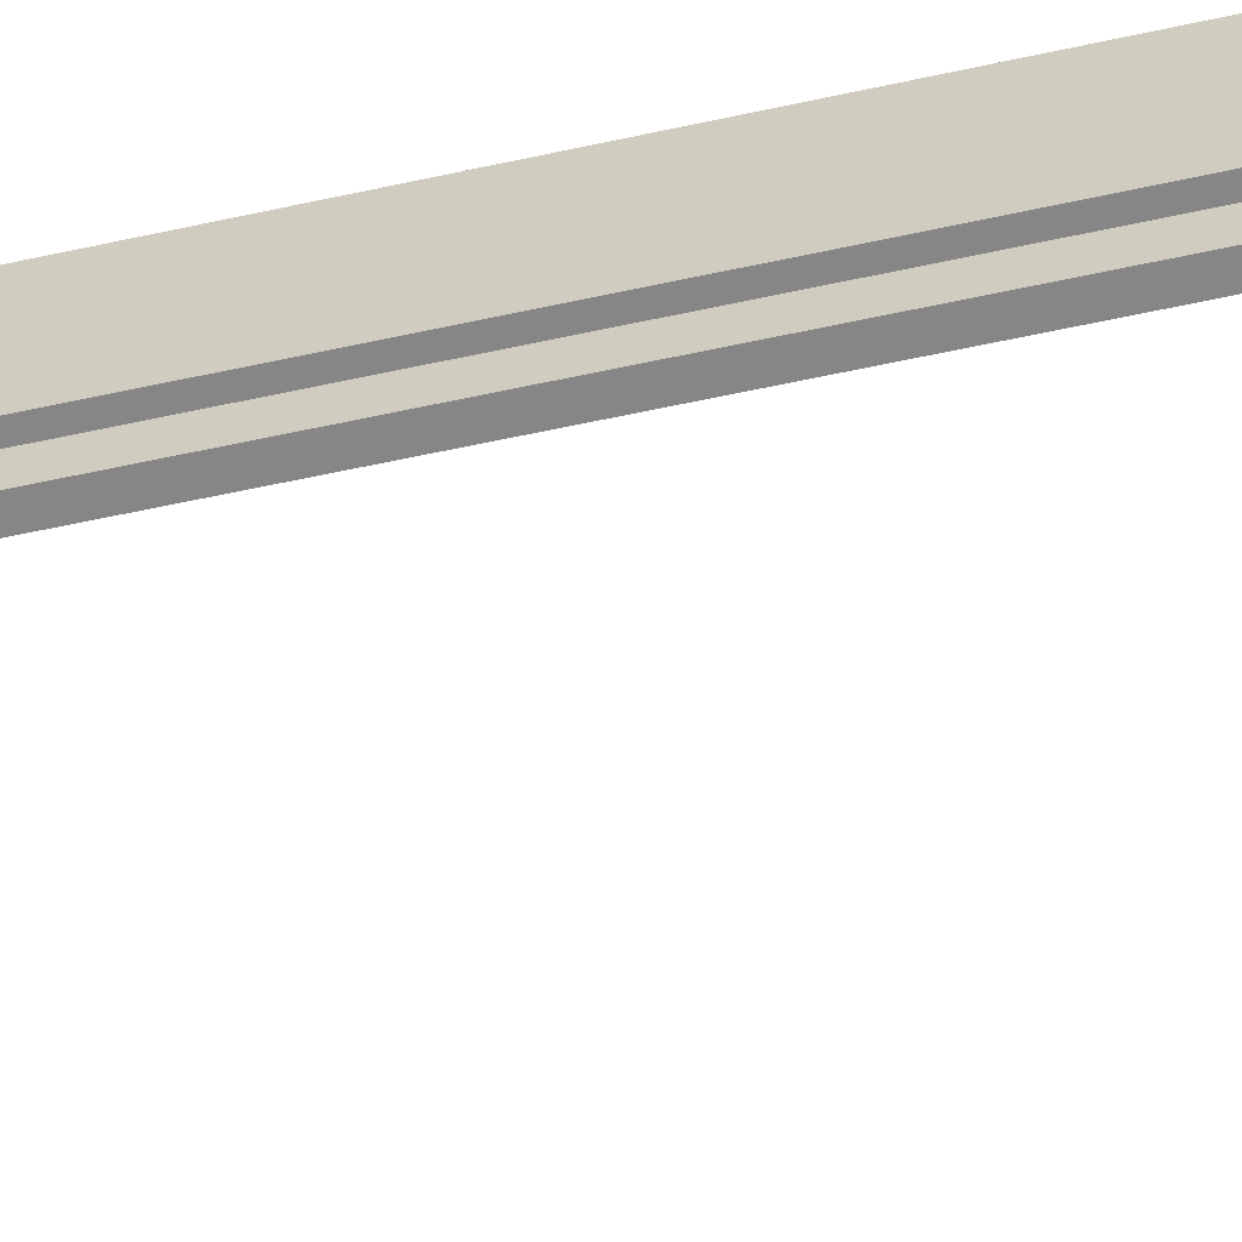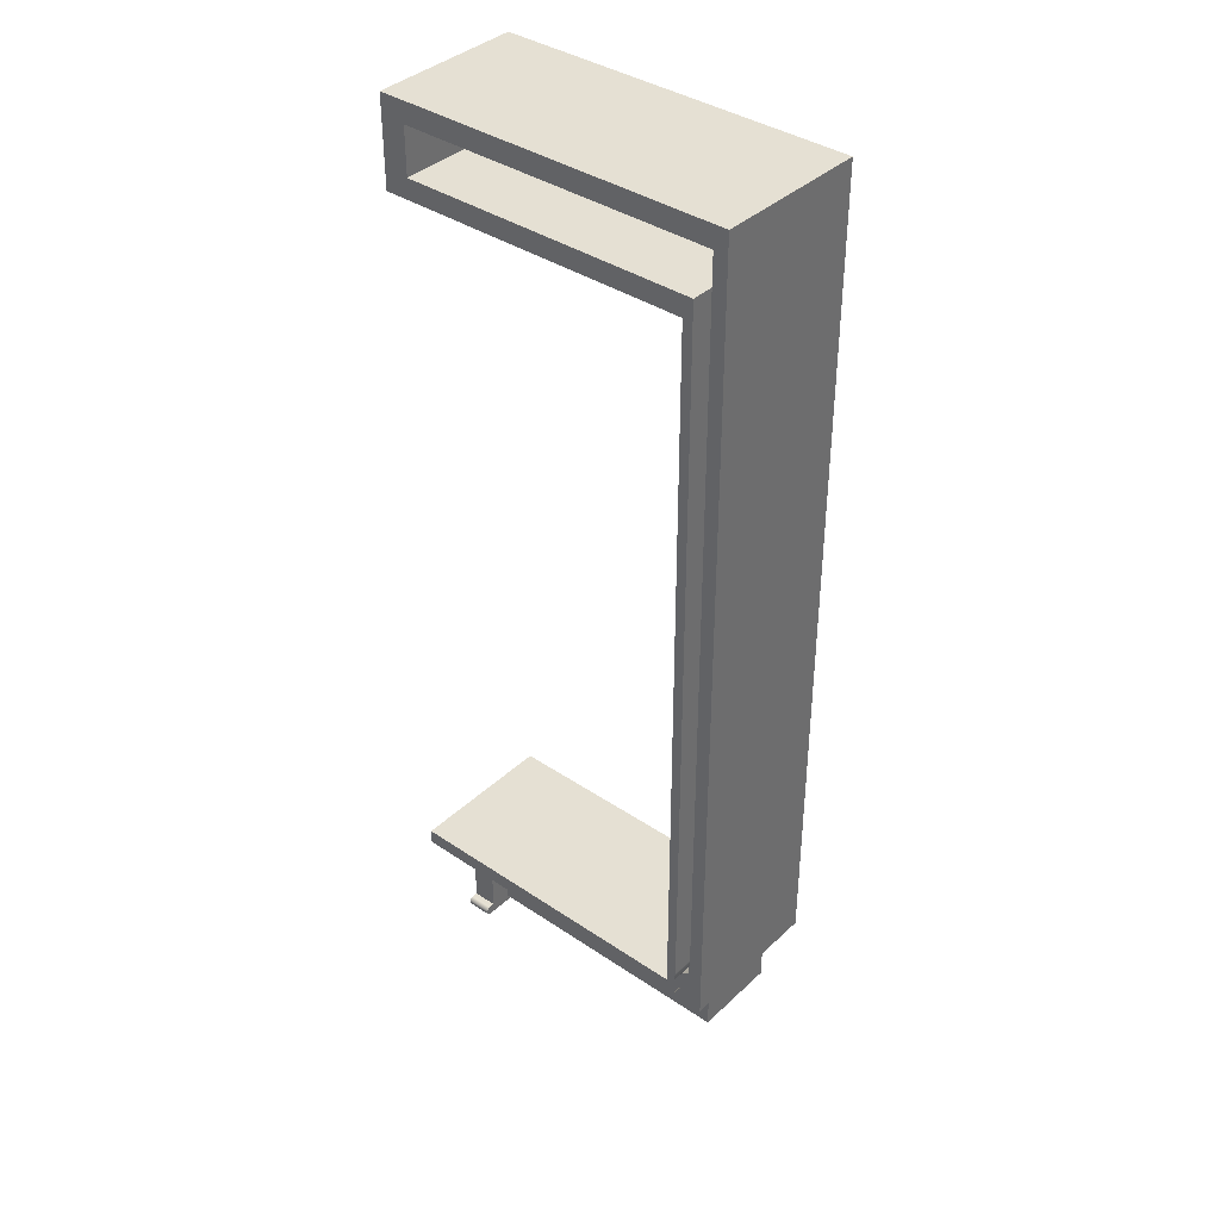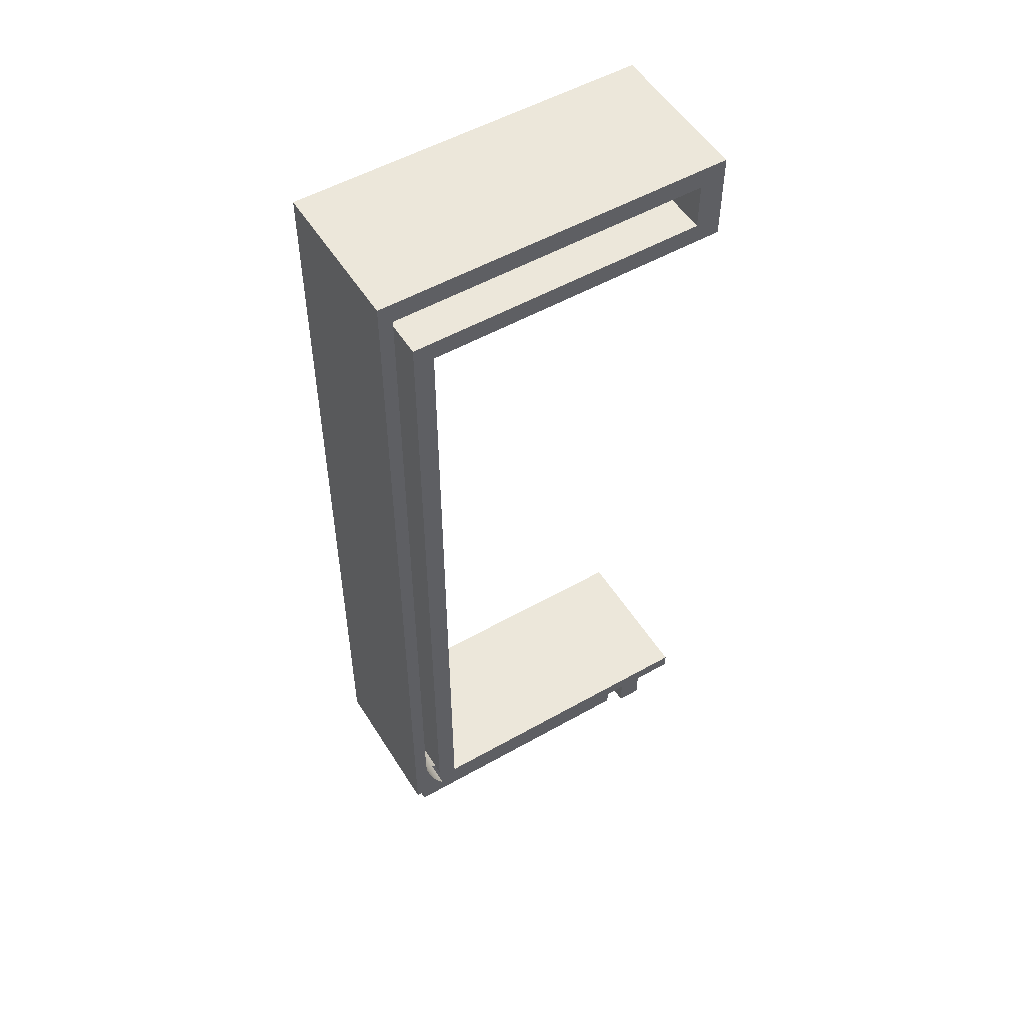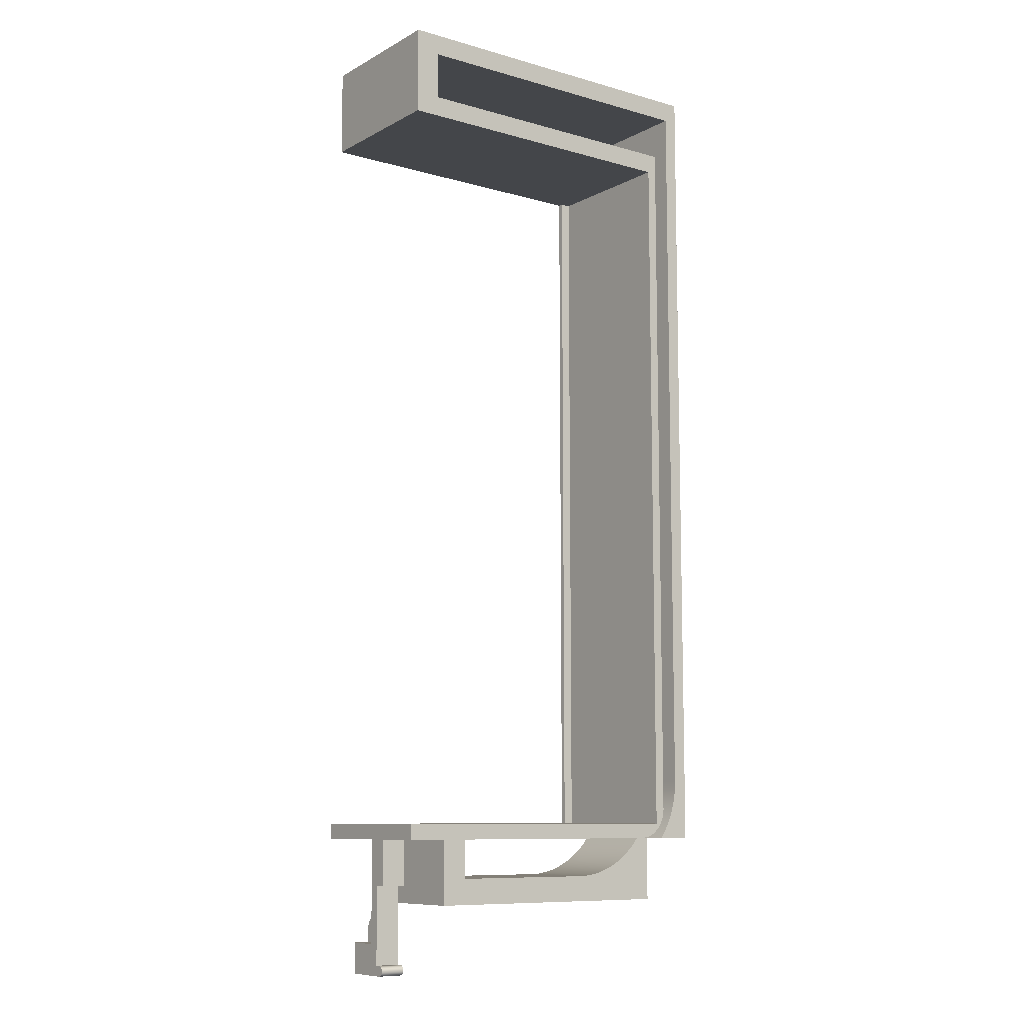
<metadata>
{"format":"obj","ext":"obj","renderer":"f3d","projection":"perspective","resolution":1024,"background":"white","views":[{"elev":-62.1,"azim":-77.7,"up":"+Y"},{"elev":38.2,"azim":-139.5,"up":"+Z"},{"elev":52.8,"azim":-31.3,"up":"+Z"},{"elev":-9.4,"azim":143.6,"up":"+Z"}]}
</metadata>
<code>
v -3.5 0 0
v -3.5 0 8.221
v -3.5 1.5 8.221
v -3.5 1.5 0
v -3.165 0 0
v -3.5 0 0
v -3.5 1.5 0
v -3.165 1.5 0
v -3.364 0 0.5938
v -3.351 0 0.4352
v -3.313 0 0.2807
v -3.25 0 0.1344
v -3.165 0 0
v -3.165 1.5 0
v -3.25 1.5 0.1344
v -3.313 1.5 0.2807
v -3.351 1.5 0.4352
v -3.364 1.5 0.5938
v -3.364 0 8.015
v -3.364 0 0.5938
v -3.364 1.5 0.5938
v -3.364 1.5 8.015
v -0.25 0 8.015
v -3.364 0 8.015
v -3.364 1.5 8.015
v -0.25 1.5 8.015
v -0.25 0 7.548
v -0.25 0 8.015
v -0.25 1.5 8.015
v -0.25 1.5 7.548
v -3.195 0 7.548
v -0.25 0 7.548
v -0.25 1.5 7.548
v -3.195 1.5 7.548
v -3.195 0 0.2954
v -3.195 0 7.548
v -3.195 1.5 7.548
v -3.195 1.5 0.2954
v -2.897 0 0
v -2.989 0 0.01442
v -3.071 0 0.05628
v -3.137 0 0.1215
v -3.18 0 0.2039
v -3.195 0 0.2954
v -3.195 1.5 0.2954
v -3.18 1.5 0.2039
v -3.137 1.5 0.1215
v -3.071 1.5 0.05628
v -2.989 1.5 0.01442
v -2.897 1.5 0
v 0 0 0
v -2.897 0 0
v -2.897 1.5 0
v 0 1.5 0
v 0 0 0.15
v 0 0 0
v 0 1.5 0
v 0 1.5 0.15
v -2.997 0.05 0.15
v -2.997 0 0.15
v 0 0 0.15
v 0 1.5 0.15
v -3.097 1.5 0.15
v -3.097 0.05 0.15
v -3.097 0.05 7.348
v -3.097 0.05 0.15
v -3.097 1.5 0.15
v -3.097 1.5 7.348
v -2.997 0.05 7.348
v -3.097 0.05 7.348
v -3.097 1.5 7.348
v 0 1.5 7.348
v 0 0 7.348
v -2.997 0 7.348
v 0 0 8.221
v 0 0 7.348
v 0 1.5 7.348
v 0 1.5 8.221
v -3.5 0 8.221
v 0 0 8.221
v 0 1.5 8.221
v -3.5 1.5 8.221
v -3.5 1.5 8.221
v 0 1.5 8.221
v 0 1.5 7.348
v -3.097 1.5 7.348
v -3.097 1.5 0.15
v 0 1.5 0.15
v 0 1.5 0
v -2.897 1.5 0
v -2.989 1.5 0.01442
v -3.071 1.5 0.05628
v -3.137 1.5 0.1215
v -3.18 1.5 0.2039
v -3.195 1.5 0.2954
v -3.195 1.5 7.548
v -0.25 1.5 7.548
v -0.25 1.5 8.015
v -3.364 1.5 8.015
v -3.364 1.5 0.5938
v -3.351 1.5 0.4352
v -3.313 1.5 0.2807
v -3.25 1.5 0.1344
v -3.165 1.5 0
v -3.5 1.5 0
v -2.997 0 7.348
v -2.997 0 0.15
v -2.997 0.05 0.15
v -2.997 0.05 7.348
v -3.097 0.05 7.348
v -2.997 0.05 7.348
v -2.997 0.05 0.15
v -3.097 0.05 0.15
v -2.997 0 0.15
v -2.997 0 7.348
v 0 0 7.348
v 0 0 8.221
v -3.5 0 8.221
v -3.5 0 0
v -3.165 0 0
v -3.25 0 0.1344
v -3.313 0 0.2807
v -3.351 0 0.4352
v -3.364 0 0.5938
v -3.364 0 8.015
v -0.25 0 8.015
v -0.25 0 7.548
v -3.195 0 7.548
v -3.195 0 0.2954
v -3.18 0 0.2039
v -3.137 0 0.1215
v -3.071 0 0.05628
v -2.989 0 0.01442
v -2.897 0 0
v 0 0 0
v 0 0 0.15
v -0.65 0.25 -0.65
v -0.65 0.25 0
v -0.907 0.25 0
v -0.907 0.25 -0.393
v -2.377 0.25 -0.393
v -2.478 0.25 -0.3878
v -2.578 0.25 -0.3722
v -2.677 0.25 -0.3465
v -2.771 0.25 -0.3108
v -2.862 0.25 -0.2655
v -2.948 0.25 -0.2112
v -3.027 0.25 -0.1484
v -3.1 0.25 -0.07774
v -3.165 0.25 0
v -3.3 0.25 0
v -3.3 0.25 -0.65
v -2.377 0.25 -0.393
v -0.907 0.25 -0.393
v -0.907 1.1 -0.393
v -2.377 1.1 -0.393
v -0.907 0.25 -0.393
v -0.907 0.25 0
v -0.907 1.1 0
v -0.907 1.1 -0.393
v -0.907 0.25 0
v -0.65 0.25 0
v -0.65 1.1 0
v -0.907 1.1 0
v -0.65 0.25 0
v -0.65 0.25 -0.65
v -0.65 1.1 -0.65
v -0.65 1.1 0
v -3.165 0.25 0
v -3.1 0.25 -0.07774
v -3.027 0.25 -0.1484
v -2.948 0.25 -0.2112
v -2.862 0.25 -0.2655
v -2.771 0.25 -0.3108
v -2.677 0.25 -0.3465
v -2.578 0.25 -0.3722
v -2.478 0.25 -0.3878
v -2.377 0.25 -0.393
v -2.377 1.1 -0.393
v -2.478 1.1 -0.3878
v -2.578 1.1 -0.3722
v -2.677 1.1 -0.3465
v -2.771 1.1 -0.3108
v -2.862 1.1 -0.2655
v -2.948 1.1 -0.2112
v -3.027 1.1 -0.1484
v -3.1 1.1 -0.07774
v -3.165 1.1 0
v -3.3 0.25 0
v -3.165 0.25 0
v -3.165 1.1 0
v -3.3 1.1 0
v -3.3 0.25 -0.65
v -3.3 0.25 0
v -3.3 1.1 0
v -3.3 1.1 -0.65
v -0.65 0.25 -0.65
v -3.3 0.25 -0.65
v -3.3 1.1 -0.65
v -0.65 1.1 -0.65
v -0.65 1.1 0
v -0.65 1.1 -0.65
v -3.3 1.1 -0.65
v -3.3 1.1 0
v -3.165 1.1 0
v -3.1 1.1 -0.07774
v -3.027 1.1 -0.1484
v -2.948 1.1 -0.2112
v -2.862 1.1 -0.2655
v -2.771 1.1 -0.3108
v -2.677 1.1 -0.3465
v -2.578 1.1 -0.3722
v -2.478 1.1 -0.3878
v -2.377 1.1 -0.393
v -0.907 1.1 -0.393
v -0.907 1.1 0
v -0.1471 0.7 -0.71
v -0.1471 0.6687 -0.7125
v -0.1471 0.6382 -0.7198
v -0.1471 0.6092 -0.7318
v -0.1471 0.5824 -0.7482
v -0.1471 0.5586 -0.7686
v -0.1471 0.5382 -0.7924
v -0.1471 0.5218 -0.8192
v -0.1471 0.5098 -0.8482
v -0.1471 0.5025 -0.8787
v -0.1471 0.5 -0.91
v -0.1471 0.5 -1.01
v -0.1471 0.8 -1.01
v -0.1471 0.8 -0.71
v -0.1471 0.5 -1.01
v 0 0.5 -1.01
v 0 0.8 -1.01
v -0.1471 0.8 -1.01
v 0 0.8 0
v 0 0.8 -1.01
v 0 0.5 -1.01
v 0 0.5 -1.31
v 0 0.95 -1.31
v 0 0.9655 -1.308
v 0 0.9794 -1.3
v 0 0.9905 -1.289
v 0 0.9976 -1.275
v 0 1 -1.26
v 0 0.9976 -1.245
v 0 0.9905 -1.231
v 0 0.9794 -1.22
v 0 0.9655 -1.212
v 0 0.95 -1.21
v 0 0.9 -1.21
v 0 0.9 -0.45
v 0 1 -0.45
v 0 1 -6.123e-17
v 0 0.5 -1.01
v -0.1471 0.5 -1.01
v -0.1471 0.5 -0.91
v -0.2471 0.5 -0.91
v -0.2471 0.5 -1.31
v 0 0.5 -1.31
v 0 0.95 -1.31
v 0 0.5 -1.31
v -0.2471 0.5 -1.31
v -0.2471 0.95 -1.31
v 0 0.95 -1.21
v 0 0.9655 -1.212
v 0 0.9794 -1.22
v 0 0.9905 -1.231
v 0 0.9976 -1.245
v 0 1 -1.26
v 0 0.9976 -1.275
v 0 0.9905 -1.289
v 0 0.9794 -1.3
v 0 0.9655 -1.308
v 0 0.95 -1.31
v -0.2471 0.95 -1.31
v -0.2471 0.9655 -1.308
v -0.2471 0.9794 -1.3
v -0.2471 0.9905 -1.289
v -0.2471 0.9976 -1.275
v -0.2471 1 -1.26
v -0.2471 0.9976 -1.245
v -0.2471 0.9905 -1.231
v -0.2471 0.9794 -1.22
v -0.2471 0.9655 -1.212
v -0.2471 0.95 -1.21
v 0 0.9 -1.21
v 0 0.95 -1.21
v -0.2471 0.95 -1.21
v -0.2471 0.9 -1.21
v 0 0.9 -0.45
v 0 0.9 -1.21
v -0.2471 0.9 -1.21
v -0.2471 0.9 -0.45
v 0 1 -0.45
v 0 0.9 -0.45
v -0.2471 0.9 -0.45
v -0.2471 1 -0.45
v 0 1 -6.123e-17
v 0 1 -0.45
v -0.2471 1 -0.45
v -0.2471 1 -1.11e-16
v 0 0.8 0
v 0 1 -6.123e-17
v -0.2471 1 -1.11e-16
v -0.2471 0.8 0
v 0 0.8 -1.01
v 0 0.8 0
v -0.2471 0.8 0
v -0.2471 0.8 -0.71
v -0.1471 0.8 -0.71
v -0.1471 0.8 -1.01
v -0.1471 0.7 -0.71
v -0.1471 0.8 -0.71
v -0.2471 0.8 -0.71
v -0.2471 0.7 -0.71
v -0.1471 0.5 -0.91
v -0.1471 0.5025 -0.8787
v -0.1471 0.5098 -0.8482
v -0.1471 0.5218 -0.8192
v -0.1471 0.5382 -0.7924
v -0.1471 0.5586 -0.7686
v -0.1471 0.5824 -0.7482
v -0.1471 0.6092 -0.7318
v -0.1471 0.6382 -0.7198
v -0.1471 0.6687 -0.7125
v -0.1471 0.7 -0.71
v -0.2471 0.7 -0.71
v -0.2471 0.6687 -0.7125
v -0.2471 0.6382 -0.7198
v -0.2471 0.6092 -0.7318
v -0.2471 0.5824 -0.7482
v -0.2471 0.5586 -0.7686
v -0.2471 0.5382 -0.7924
v -0.2471 0.5218 -0.8192
v -0.2471 0.5098 -0.8482
v -0.2471 0.5025 -0.8787
v -0.2471 0.5 -0.91
v -0.2471 0.5 -0.91
v -0.2471 0.5025 -0.8787
v -0.2471 0.5098 -0.8482
v -0.2471 0.5218 -0.8192
v -0.2471 0.5382 -0.7924
v -0.2471 0.5586 -0.7686
v -0.2471 0.5824 -0.7482
v -0.2471 0.6092 -0.7318
v -0.2471 0.6382 -0.7198
v -0.2471 0.6687 -0.7125
v -0.2471 0.7 -0.71
v -0.2471 0.8 -0.71
v -0.2471 0.8 0
v -0.2471 1 -1.11e-16
v -0.2471 1 -0.45
v -0.2471 0.9 -0.45
v -0.2471 0.9 -1.21
v -0.2471 0.95 -1.21
v -0.2471 0.9655 -1.212
v -0.2471 0.9794 -1.22
v -0.2471 0.9905 -1.231
v -0.2471 0.9976 -1.245
v -0.2471 1 -1.26
v -0.2471 0.9976 -1.275
v -0.2471 0.9905 -1.289
v -0.2471 0.9794 -1.3
v -0.2471 0.9655 -1.308
v -0.2471 0.95 -1.31
v -0.2471 0.5 -1.31
g 887fdf76-e2cc-11ea-aeac-54bf646e7e1f
f 1 2 4
f 4 2 3
g 88818ca4-e2cc-11ea-9f38-54bf646e7e1f
f 5 6 8
f 8 6 7
g 8882ebbe-e2cc-11ea-940d-54bf646e7e1f
f 18 9 17
f 17 9 10
f 17 10 16
f 16 10 11
f 16 11 15
f 15 11 12
f 15 12 14
f 14 12 13
g 888471ca-e2cc-11ea-8771-54bf646e7e1f
f 19 20 22
f 22 20 21
g 88861eee-e2cc-11ea-9d49-54bf646e7e1f
f 23 24 26
f 26 24 25
g 888a3c58-e2cc-11ea-8c13-54bf646e7e1f
f 27 28 30
f 30 28 29
g 888c1086-e2cc-11ea-8989-54bf646e7e1f
f 31 32 34
f 34 32 33
g 888de4ee-e2cc-11ea-9b53-54bf646e7e1f
f 35 36 38
f 38 36 37
g 888f9230-e2cc-11ea-b099-54bf646e7e1f
f 50 39 49
f 49 39 40
f 49 40 48
f 48 40 41
f 48 41 47
f 47 41 42
f 47 42 46
f 46 42 43
f 46 43 45
f 45 43 44
g 88913f38-e2cc-11ea-a236-54bf646e7e1f
f 51 52 54
f 54 52 53
g 8892c55a-e2cc-11ea-a30d-54bf646e7e1f
f 55 56 58
f 58 56 57
g 88944b9a-e2cc-11ea-a800-54bf646e7e1f
f 60 61 59
f 59 61 62
f 59 62 63
f 63 64 59
g 8895d1ba-e2cc-11ea-b84d-54bf646e7e1f
f 65 66 68
f 68 66 67
g 88977ee2-e2cc-11ea-8ac7-54bf646e7e1f
f 70 71 69
f 69 71 72
f 69 72 73
f 73 74 69
g 88997a12-e2cc-11ea-aa7f-54bf646e7e1f
f 75 76 78
f 78 76 77
g 889bc368-e2cc-11ea-97b6-54bf646e7e1f
f 79 80 82
f 82 80 81
g 889d4974-e2cc-11ea-b463-54bf646e7e1f
f 84 98 83
f 83 98 99
f 83 99 100
f 84 85 98
f 98 85 97
f 97 85 86
f 97 86 96
f 96 86 95
f 95 86 87
f 95 87 94
f 94 87 93
f 93 87 92
f 92 87 91
f 91 87 90
f 90 87 88
f 90 88 89
f 83 100 105
f 105 100 101
f 105 101 102
f 102 103 105
f 105 103 104
g 87cc3268-e2cc-11ea-b2c0-54bf646e7e1f
f 106 107 109
f 109 107 108
g 87cf17e2-e2cc-11ea-bebc-54bf646e7e1f
f 111 112 110
f 110 112 113
g 87d04ff8-e2cc-11ea-9139-54bf646e7e1f
f 115 129 114
f 114 129 130
f 114 130 131
f 116 127 115
f 115 127 128
f 115 128 129
f 127 116 126
f 126 116 117
f 126 117 118
f 119 124 118
f 118 124 125
f 118 125 126
f 120 121 119
f 119 121 122
f 119 122 123
f 123 124 119
f 131 132 114
f 114 132 133
f 114 133 134
f 135 136 134
f 134 136 114
g 8a1f0078-e2cc-11ea-aecc-54bf646e7e1f
f 138 140 137
f 137 140 141
f 137 141 152
f 152 141 142
f 152 142 143
f 138 139 140
f 143 144 152
f 152 144 145
f 152 145 146
f 146 147 152
f 152 147 148
f 152 148 151
f 151 148 149
f 151 149 150
g 89553abe-e2cc-11ea-a703-54bf646e7e1f
f 153 154 156
f 156 154 155
g 89536674-e2cc-11ea-b0f4-54bf646e7e1f
f 157 158 160
f 160 158 159
g 89514446-e2cc-11ea-8988-54bf646e7e1f
f 161 162 164
f 164 162 163
g 895dea6e-e2cc-11ea-b0e3-54bf646e7e1f
f 165 166 168
f 168 166 167
g 8956e7d8-e2cc-11ea-ba23-54bf646e7e1f
f 188 169 187
f 187 169 170
f 187 170 186
f 186 170 171
f 186 171 185
f 185 171 172
f 185 172 184
f 184 172 173
f 184 173 183
f 183 173 174
f 183 174 182
f 182 174 175
f 182 175 181
f 181 175 176
f 181 176 180
f 180 176 177
f 180 177 179
f 179 177 178
g 895894fa-e2cc-11ea-97fc-54bf646e7e1f
f 189 190 192
f 192 190 191
g 895a422c-e2cc-11ea-88a4-54bf646e7e1f
f 193 194 196
f 196 194 195
g 895c164a-e2cc-11ea-9e95-54bf646e7e1f
f 197 198 200
f 200 198 199
g 895fe5a6-e2cc-11ea-9204-54bf646e7e1f
f 216 201 215
f 215 201 202
f 215 202 214
f 214 202 203
f 214 203 213
f 213 203 212
f 212 203 211
f 211 203 210
f 210 203 209
f 209 203 208
f 208 203 207
f 207 203 204
f 207 204 206
f 206 204 205
g 8ce997de-e2cc-11ea-878d-54bf646e7e1f
f 230 217 229
f 229 217 218
f 229 218 219
f 219 220 229
f 229 220 221
f 229 221 222
f 222 223 229
f 229 223 224
f 229 224 225
f 225 226 229
f 229 226 227
f 229 227 228
g 8cec2ebe-e2cc-11ea-9f68-54bf646e7e1f
f 231 232 234
f 234 232 233
g 8bdebe9a-e2cc-11ea-a040-54bf646e7e1f
f 253 235 251
f 251 235 236
f 251 236 250
f 250 236 238
f 250 238 239
f 236 237 238
f 240 248 239
f 239 248 249
f 239 249 250
f 248 240 247
f 247 240 241
f 247 241 246
f 246 241 242
f 246 242 245
f 245 242 243
f 245 243 244
f 251 252 253
g 8bc5993e-e2cc-11ea-8d7d-54bf646e7e1f
f 254 255 259
f 259 255 258
f 258 255 257
f 257 255 256
g 8bc8307e-e2cc-11ea-bbf4-54bf646e7e1f
f 260 261 263
f 263 261 262
g 8bcac7d2-e2cc-11ea-b9ec-54bf646e7e1f
f 285 264 284
f 284 264 265
f 284 265 283
f 283 265 266
f 283 266 282
f 282 266 267
f 282 267 281
f 281 267 268
f 281 268 280
f 280 268 269
f 280 269 279
f 279 269 270
f 279 270 278
f 278 270 271
f 278 271 277
f 277 271 272
f 277 272 276
f 276 272 273
f 276 273 275
f 275 273 274
g 8bcd1110-e2cc-11ea-a56c-54bf646e7e1f
f 286 287 289
f 289 287 288
g 8bcf5a40-e2cc-11ea-8bbc-54bf646e7e1f
f 290 291 293
f 293 291 292
g 8bd1554c-e2cc-11ea-bc5a-54bf646e7e1f
f 294 295 297
f 297 295 296
g 8bd3779e-e2cc-11ea-9378-54bf646e7e1f
f 298 299 301
f 301 299 300
g 8bd599c6-e2cc-11ea-ab10-54bf646e7e1f
f 302 303 305
f 305 303 304
g 8bd794e2-e2cc-11ea-af42-54bf646e7e1f
f 311 306 310
f 310 306 307
f 310 307 308
f 308 309 310
g 8bda0518-e2cc-11ea-8c50-54bf646e7e1f
f 312 313 315
f 315 313 314
g 8bdc754a-e2cc-11ea-be5d-54bf646e7e1f
f 337 316 336
f 336 316 317
f 336 317 335
f 335 317 318
f 335 318 334
f 334 318 319
f 334 319 333
f 333 319 320
f 333 320 332
f 332 320 321
f 332 321 331
f 331 321 322
f 331 322 330
f 330 322 323
f 330 323 329
f 329 323 324
f 329 324 328
f 328 324 325
f 328 325 327
f 327 325 326
g 8be17cc2-e2cc-11ea-b894-54bf646e7e1f
f 339 340 338
f 338 340 341
f 338 341 342
f 342 343 338
f 338 343 344
f 338 344 345
f 345 346 338
f 338 346 347
f 338 347 348
f 338 348 354
f 354 348 349
f 354 349 353
f 353 349 350
f 353 350 351
f 351 352 353
f 355 365 354
f 354 365 366
f 354 366 338
f 365 355 364
f 364 355 356
f 364 356 363
f 363 356 357
f 363 357 362
f 362 357 358
f 362 358 361
f 361 358 359
f 361 359 360

</code>
